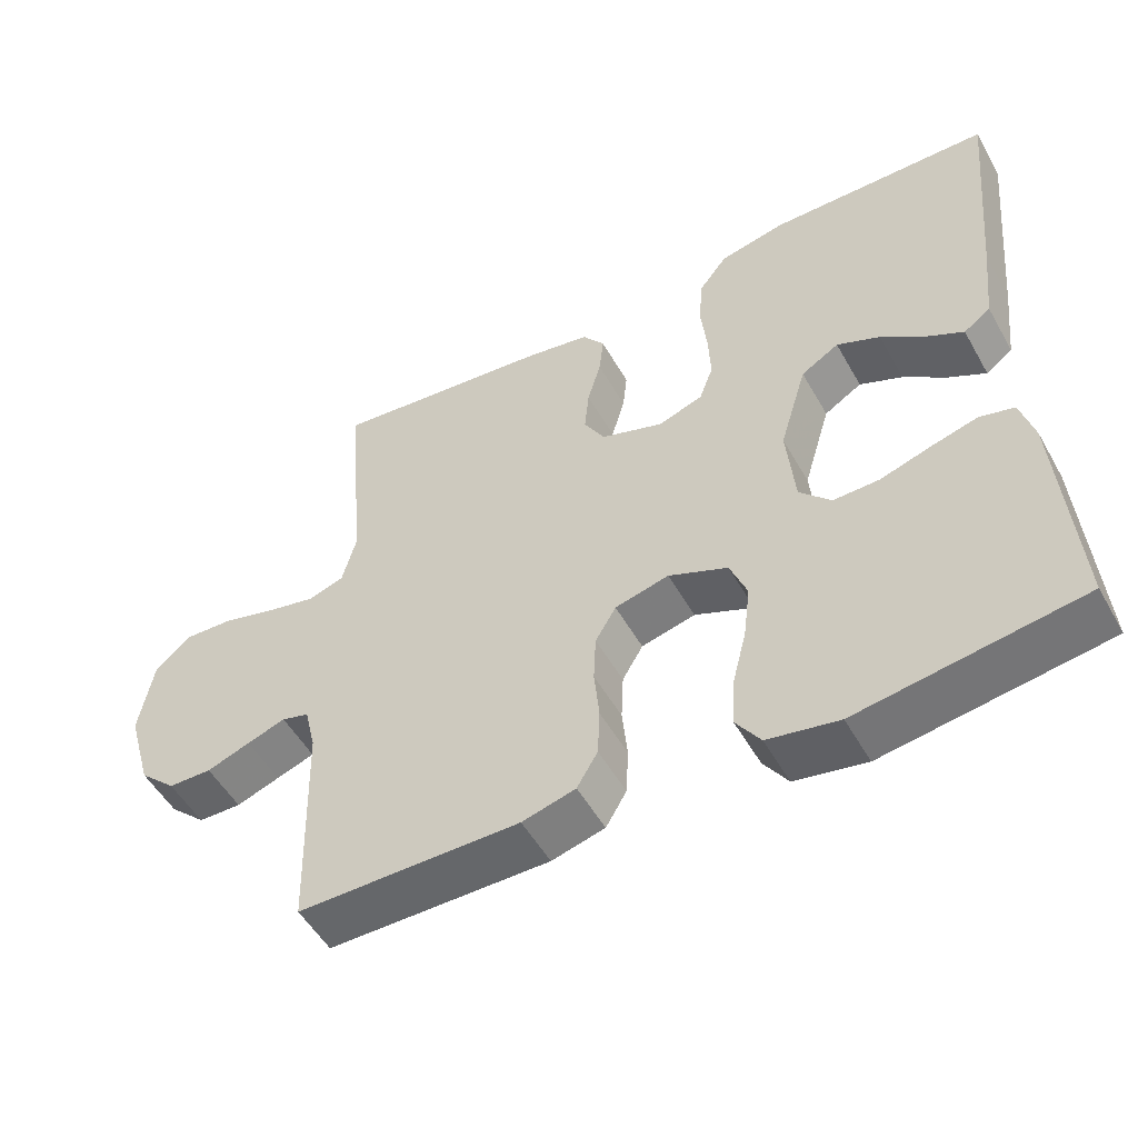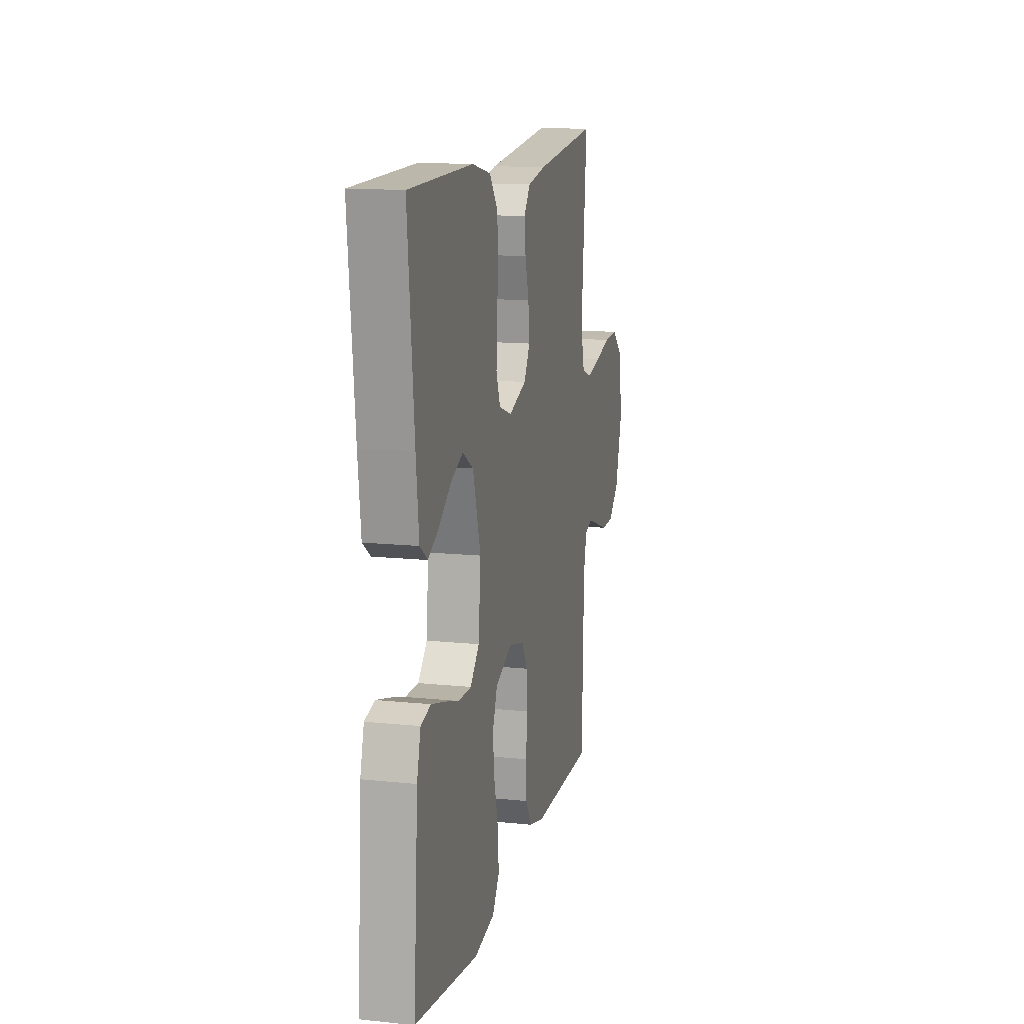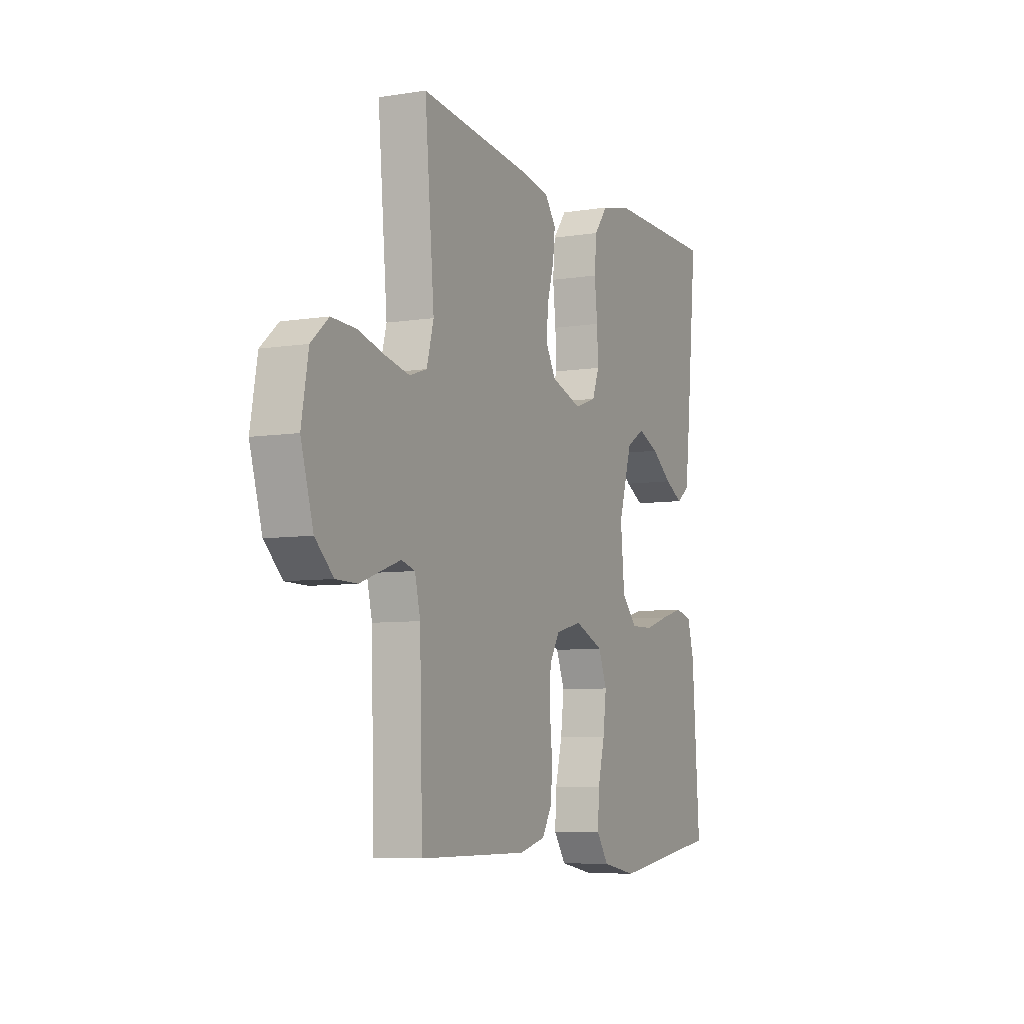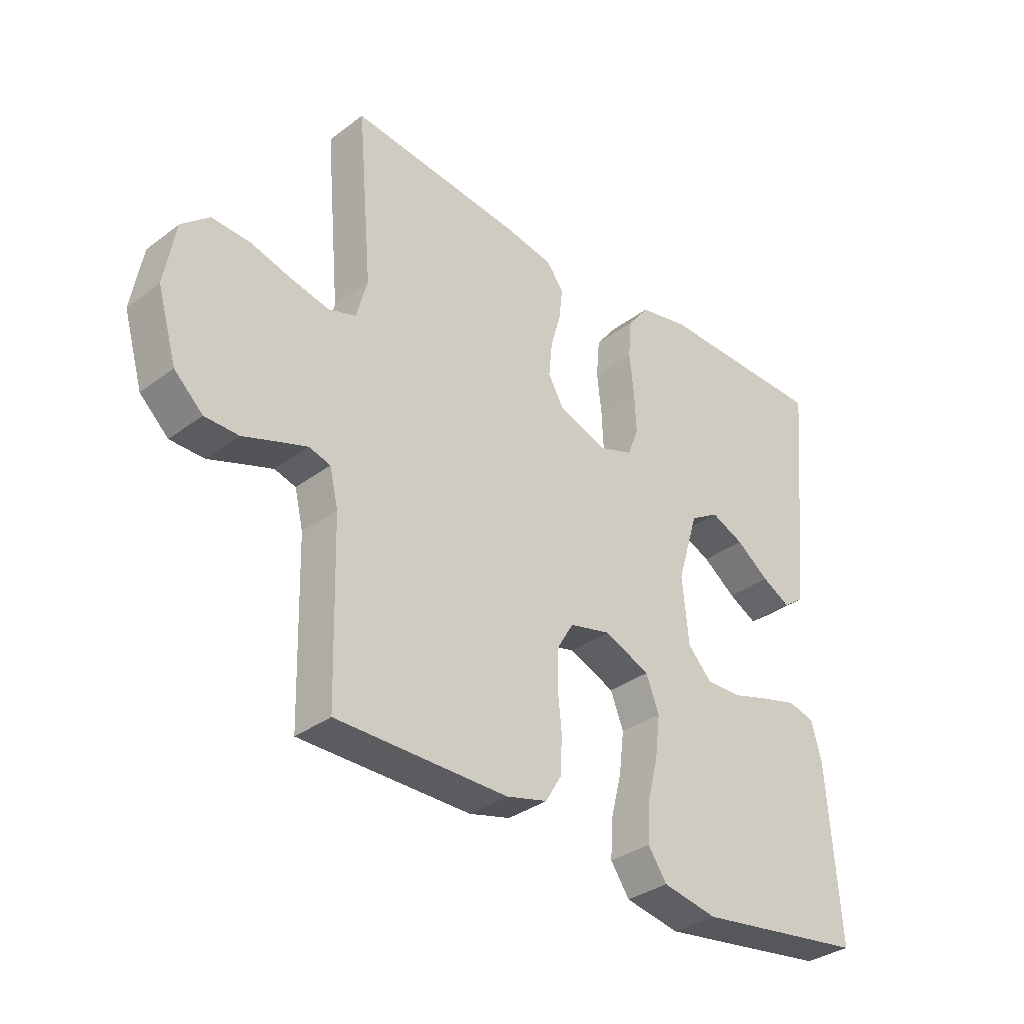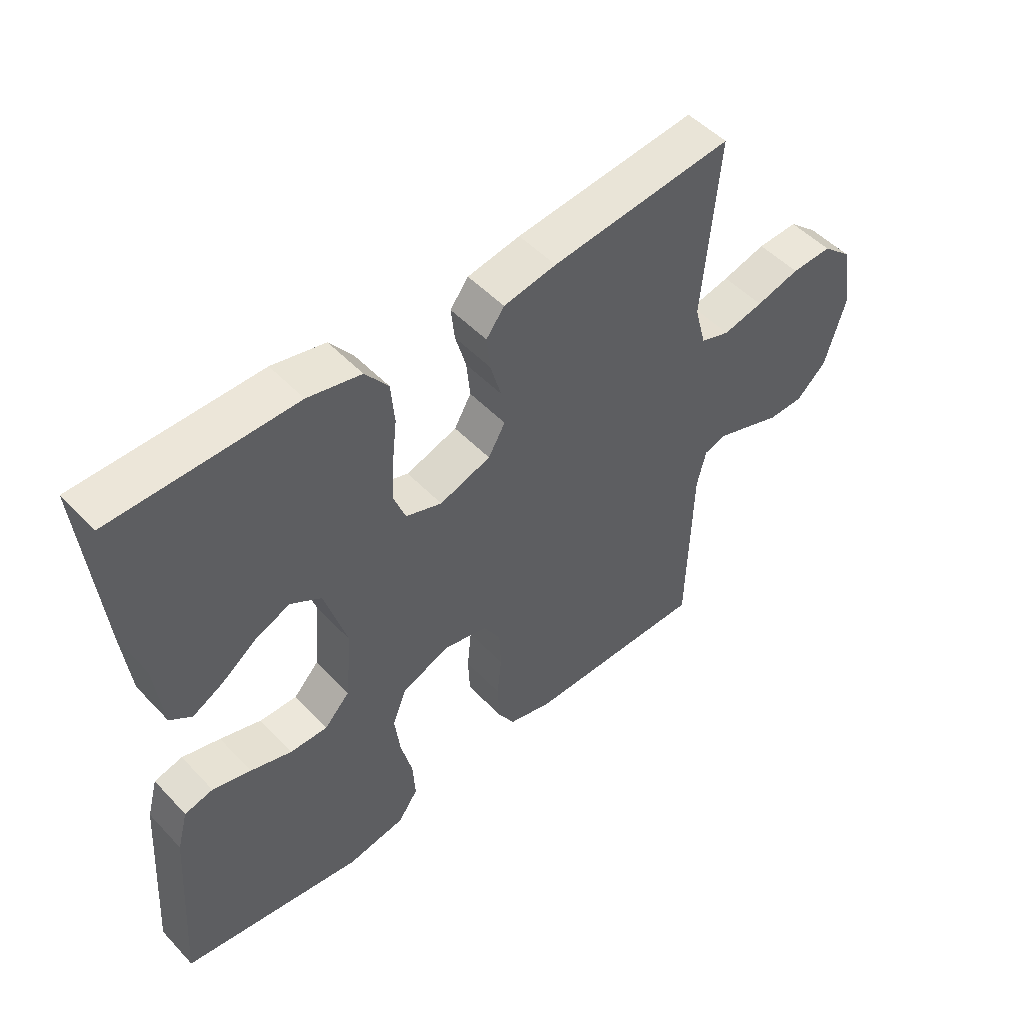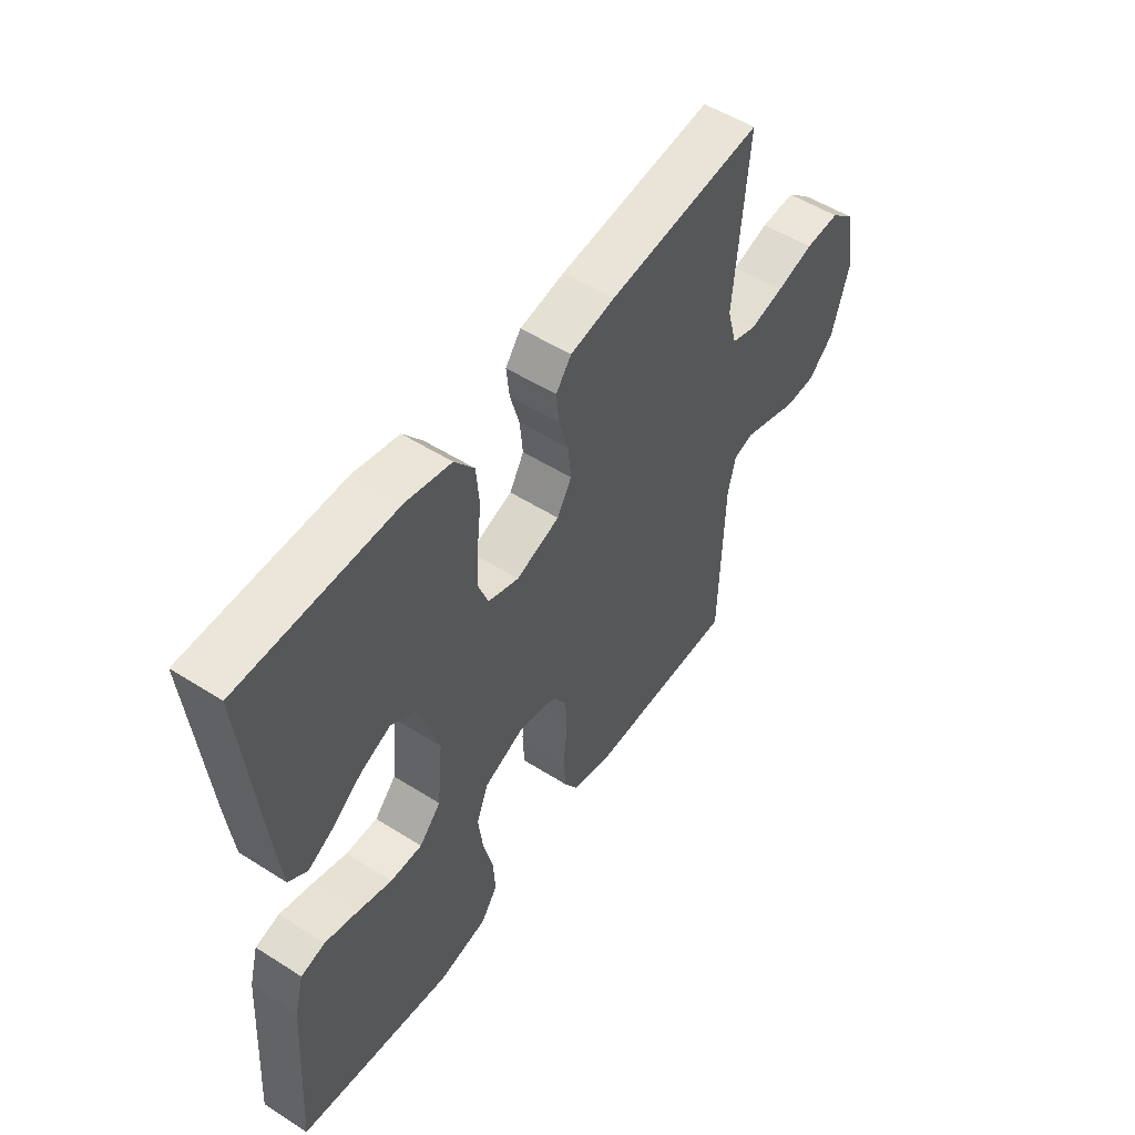
<metadata>
{"format":"obj","ext":"obj","renderer":"f3d","projection":"perspective","resolution":1024,"background":"white","views":[{"elev":-52.1,"azim":28.9,"up":"+Z"},{"elev":13.5,"azim":103.3,"up":"+Z"},{"elev":-6.8,"azim":-64.9,"up":"+Z"},{"elev":-34.0,"azim":-44.6,"up":"+Z"},{"elev":50.2,"azim":138.6,"up":"+Z"},{"elev":52.7,"azim":124.3,"up":"+Z"}]}
</metadata>
<code>
v -0.5 0.07 0.5
v -0.2 0.07 0.467
v -0.113 0.07 0.451
v -0.083 0.07 0.411
v -0.089 0.07 0.356
v -0.107 0.07 0.293
v -0.113 0.07 0.232
v -0.085 0.07 0.183
v 0 0.07 0.154
v 0.06 0.07 0.175
v 0.079 0.07 0.226
v 0.076 0.07 0.294
v 0.068 0.07 0.368
v 0.074 0.07 0.436
v 0.112 0.07 0.485
v 0.2 0.07 0.504
v 0.5 0.07 0.5
v 0.471 0.07 0.2
v 0.458 0.07 0.085
v 0.422 0.07 0.059
v 0.372 0.07 0.086
v 0.314 0.07 0.129
v 0.256 0.07 0.154
v 0.205 0.07 0.123
v 0.168 0.07 0
v 0.179 0.07 -0.116
v 0.221 0.07 -0.161
v 0.283 0.07 -0.16
v 0.351 0.07 -0.139
v 0.414 0.07 -0.122
v 0.461 0.07 -0.134
v 0.479 0.07 -0.2
v 0.5 0.07 -0.5
v 0.2 0.07 -0.544
v 0.104 0.07 -0.526
v 0.071 0.07 -0.478
v 0.075 0.07 -0.411
v 0.094 0.07 -0.336
v 0.103 0.07 -0.263
v 0.08 0.07 -0.204
v 0 0.07 -0.17
v -0.073 0.07 -0.188
v -0.101 0.07 -0.235
v -0.104 0.07 -0.3
v -0.097 0.07 -0.37
v -0.1 0.07 -0.435
v -0.128 0.07 -0.482
v -0.2 0.07 -0.501
v -0.5 0.07 -0.5
v -0.508 0.07 -0.2
v -0.523 0.07 -0.137
v -0.56 0.07 -0.126
v -0.612 0.07 -0.144
v -0.671 0.07 -0.165
v -0.73 0.07 -0.164
v -0.78 0.07 -0.117
v -0.814 0.07 0
v -0.795 0.07 0.109
v -0.747 0.07 0.151
v -0.68 0.07 0.148
v -0.608 0.07 0.128
v -0.541 0.07 0.113
v -0.493 0.07 0.129
v -0.474 0.07 0.2
v -0.5 0 0.5
v -0.2 0 0.467
v -0.113 0 0.451
v -0.083 0 0.411
v -0.089 0 0.356
v -0.107 0 0.293
v -0.113 0 0.232
v -0.085 0 0.183
v 0 0 0.154
v 0.06 0 0.175
v 0.079 0 0.226
v 0.076 0 0.294
v 0.068 0 0.368
v 0.074 0 0.436
v 0.112 0 0.485
v 0.2 0 0.504
v 0.5 0 0.5
v 0.471 0 0.2
v 0.458 0 0.085
v 0.422 0 0.059
v 0.372 0 0.086
v 0.314 0 0.129
v 0.256 0 0.154
v 0.205 0 0.123
v 0.168 0 0
v 0.179 0 -0.116
v 0.221 0 -0.161
v 0.283 0 -0.16
v 0.351 0 -0.139
v 0.414 0 -0.122
v 0.461 0 -0.134
v 0.479 0 -0.2
v 0.5 0 -0.5
v 0.2 0 -0.544
v 0.104 0 -0.526
v 0.071 0 -0.478
v 0.075 0 -0.411
v 0.094 0 -0.336
v 0.103 0 -0.263
v 0.08 0 -0.204
v 0 0 -0.17
v -0.073 0 -0.188
v -0.101 0 -0.235
v -0.104 0 -0.3
v -0.097 0 -0.37
v -0.1 0 -0.435
v -0.128 0 -0.482
v -0.2 0 -0.501
v -0.5 0 -0.5
v -0.508 0 -0.2
v -0.523 0 -0.137
v -0.56 0 -0.126
v -0.612 0 -0.144
v -0.671 0 -0.165
v -0.73 0 -0.164
v -0.78 0 -0.117
v -0.814 0 0
v -0.795 0 0.109
v -0.747 0 0.151
v -0.68 0 0.148
v -0.608 0 0.128
v -0.541 0 0.113
v -0.493 0 0.129
v -0.474 0 0.2
f 58 59 60 61
f 58 61 62
f 57 58 62
f 56 57 62 63
f 53 54 55 56
f 52 53 56 63
f 47 48 49 50
f 47 50 51
f 44 45 46 47
f 43 44 47 51
f 42 43 51 52
f 35 36 37 38
f 35 38 39
f 34 35 39
f 33 34 39
f 32 33 39 40
f 28 29 30 31
f 28 31 32 40
f 19 20 21 22
f 19 22 23
f 18 19 23
f 17 18 23
f 16 17 23 24
f 12 13 14 15
f 11 12 15 16
f 10 11 16 24
f 3 4 5 6
f 3 6 7
f 64 1 2 3
f 64 3 7
f 63 64 7 8
f 41 42 52 63
f 41 63 8 9
f 27 28 40 41
f 26 27 41
f 25 26 41 9
f 9 10 24 25
f 125 124 123 122
f 126 125 122
f 126 122 121
f 127 126 121 120
f 120 119 118 117
f 127 120 117 116
f 114 113 112 111
f 115 114 111
f 111 110 109 108
f 115 111 108 107
f 116 115 107 106
f 102 101 100 99
f 103 102 99
f 103 99 98
f 103 98 97
f 104 103 97 96
f 95 94 93 92
f 104 96 95 92
f 86 85 84 83
f 87 86 83
f 87 83 82
f 87 82 81
f 88 87 81 80
f 79 78 77 76
f 80 79 76 75
f 88 80 75 74
f 70 69 68 67
f 71 70 67
f 67 66 65 128
f 71 67 128
f 72 71 128 127
f 127 116 106 105
f 73 72 127 105
f 105 104 92 91
f 105 91 90
f 73 105 90 89
f 89 88 74 73
f 1 65 66 2
f 2 66 67 3
f 3 67 68 4
f 4 68 69 5
f 5 69 70 6
f 6 70 71 7
f 7 71 72 8
f 8 72 73 9
f 9 73 74 10
f 10 74 75 11
f 11 75 76 12
f 12 76 77 13
f 13 77 78 14
f 14 78 79 15
f 15 79 80 16
f 16 80 81 17
f 17 81 82 18
f 18 82 83 19
f 19 83 84 20
f 20 84 85 21
f 21 85 86 22
f 22 86 87 23
f 23 87 88 24
f 24 88 89 25
f 25 89 90 26
f 26 90 91 27
f 27 91 92 28
f 28 92 93 29
f 29 93 94 30
f 30 94 95 31
f 31 95 96 32
f 32 96 97 33
f 33 97 98 34
f 34 98 99 35
f 35 99 100 36
f 36 100 101 37
f 37 101 102 38
f 38 102 103 39
f 39 103 104 40
f 40 104 105 41
f 41 105 106 42
f 42 106 107 43
f 43 107 108 44
f 44 108 109 45
f 45 109 110 46
f 46 110 111 47
f 47 111 112 48
f 48 112 113 49
f 49 113 114 50
f 50 114 115 51
f 51 115 116 52
f 52 116 117 53
f 53 117 118 54
f 54 118 119 55
f 55 119 120 56
f 56 120 121 57
f 57 121 122 58
f 58 122 123 59
f 59 123 124 60
f 60 124 125 61
f 61 125 126 62
f 62 126 127 63
f 63 127 128 64
f 64 128 65 1

</code>
